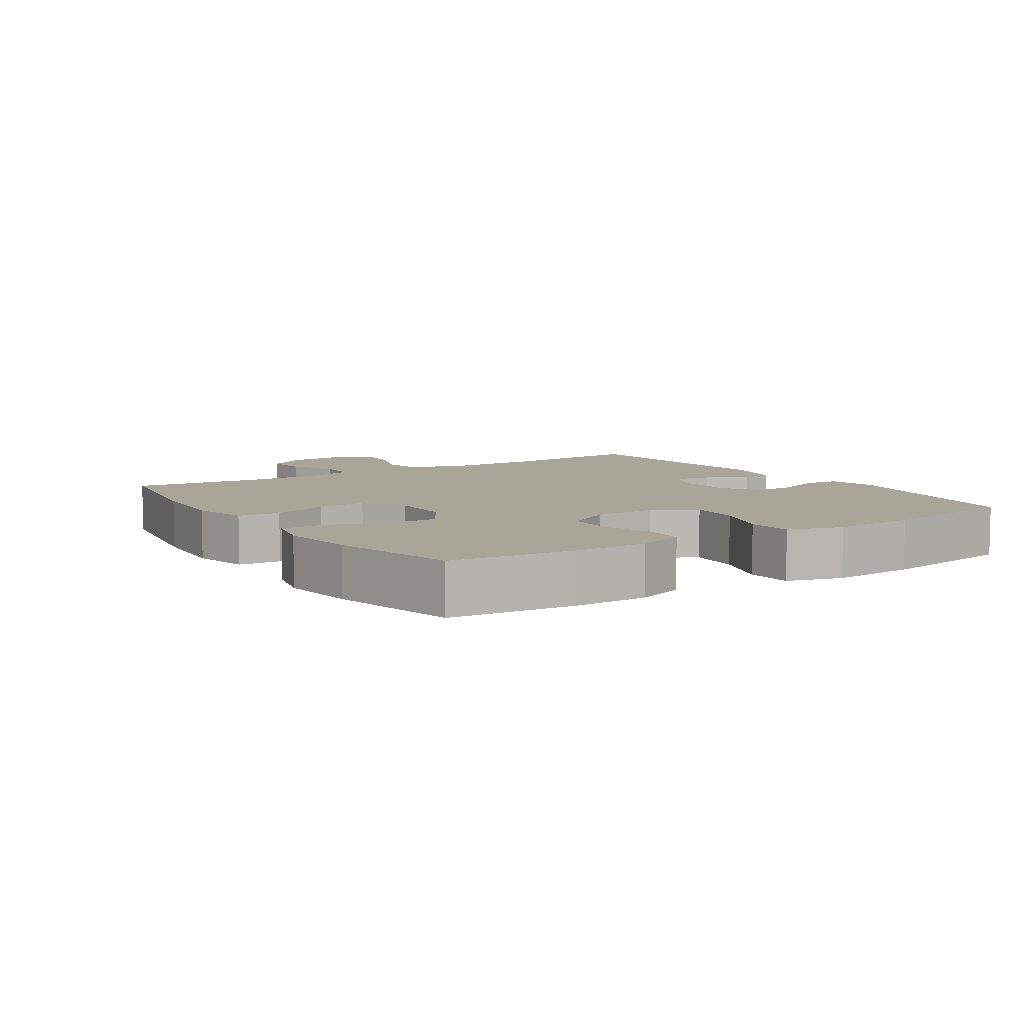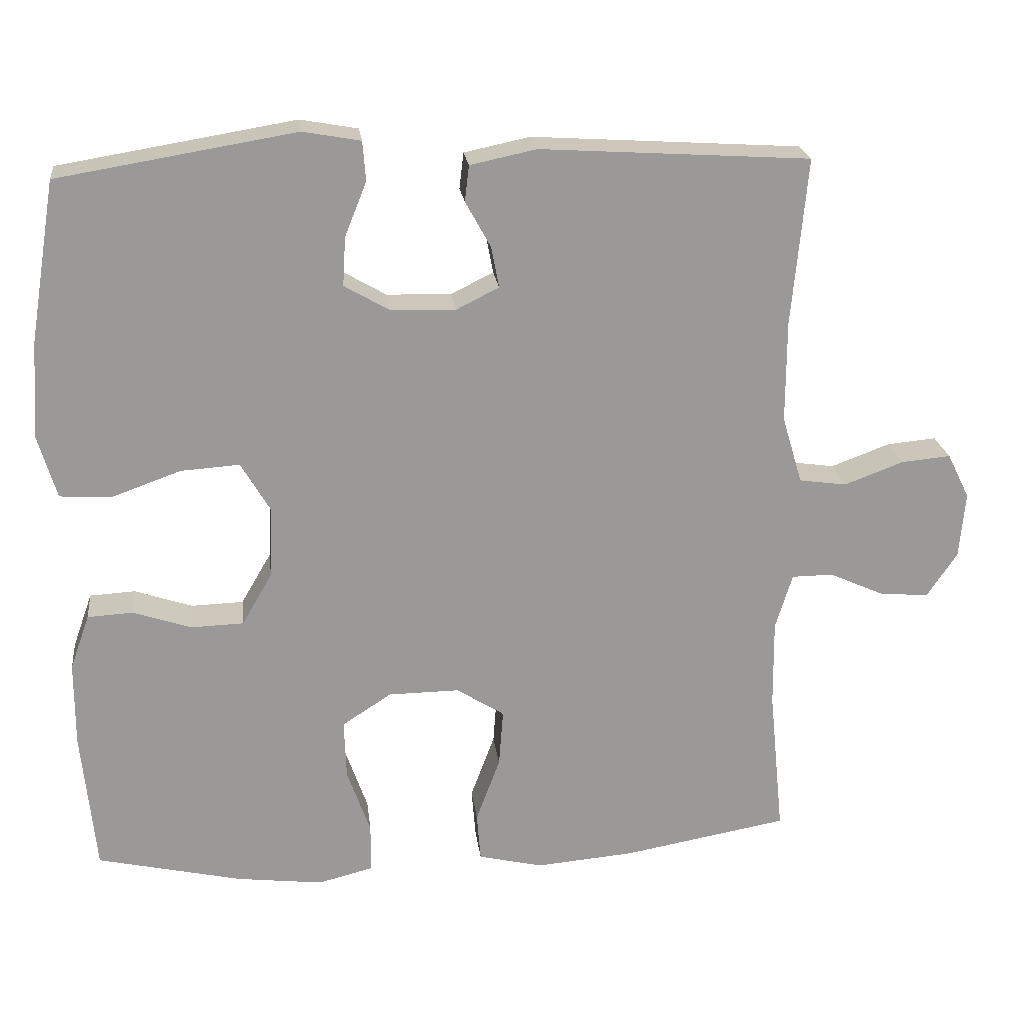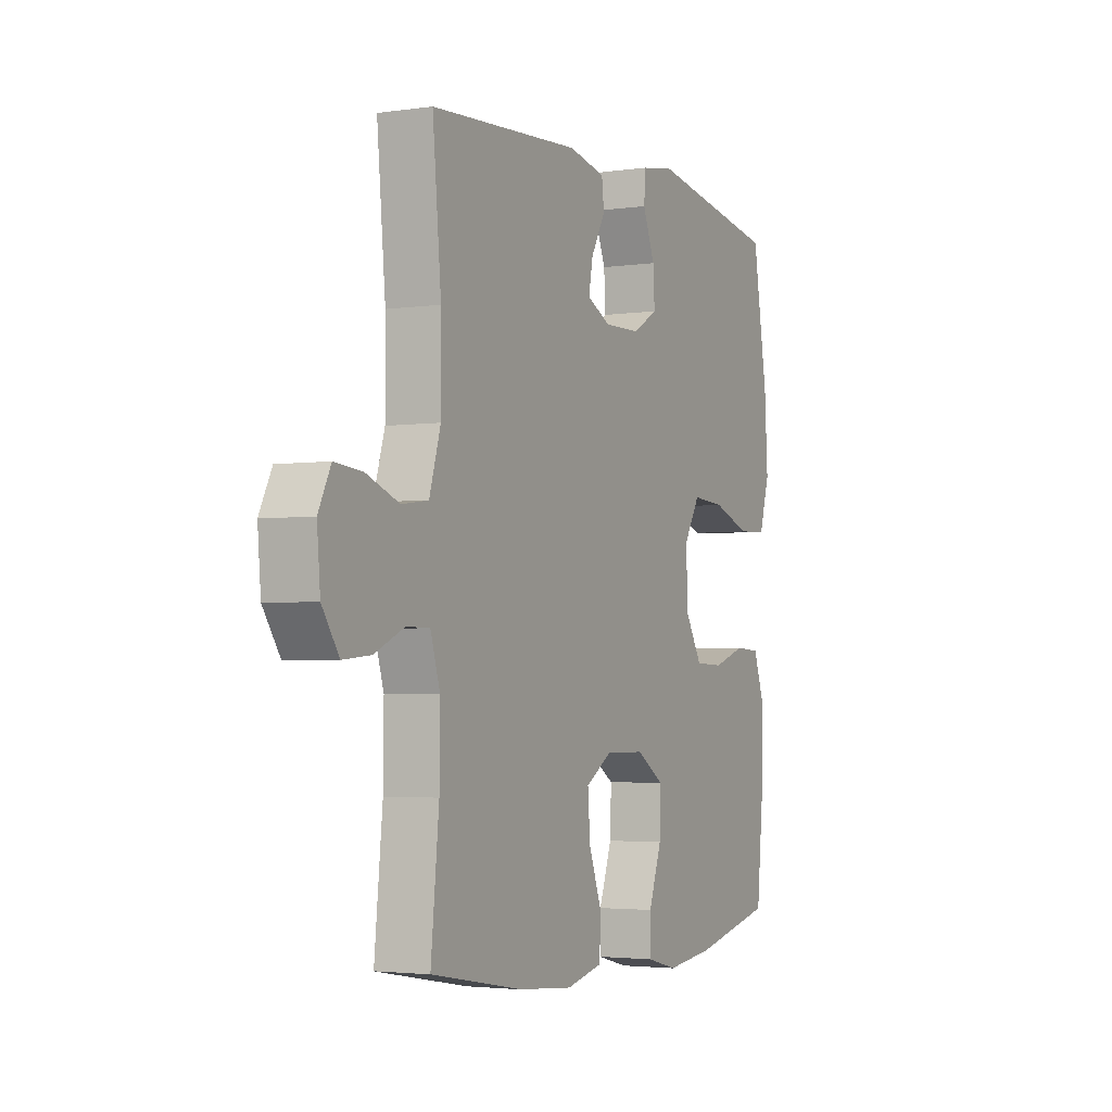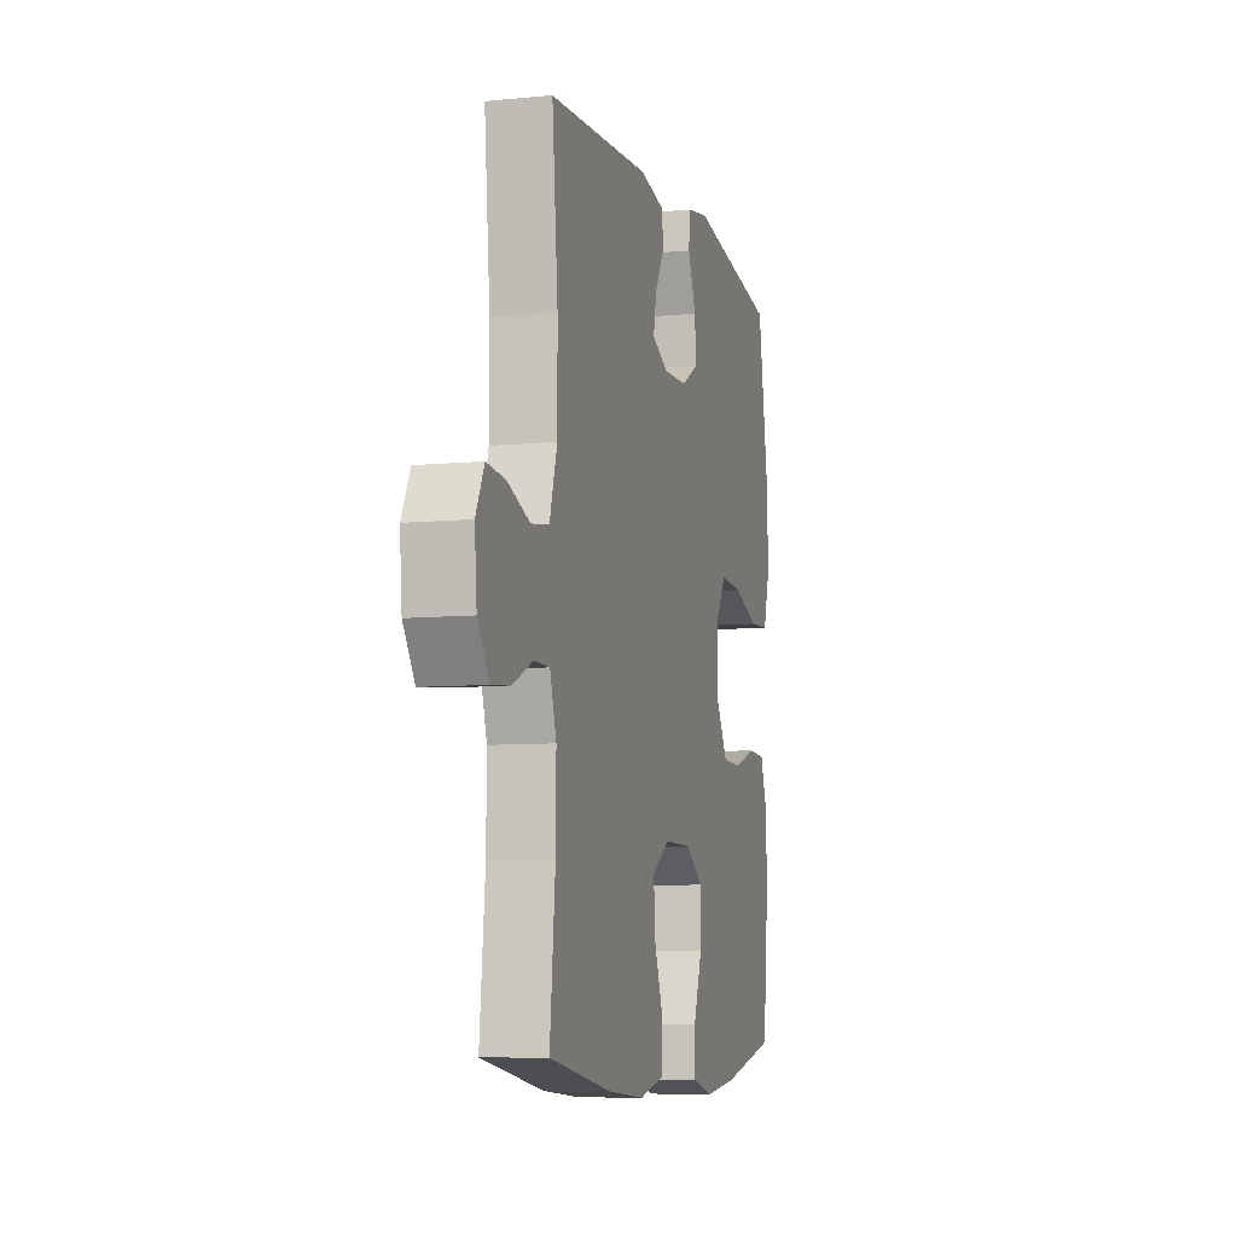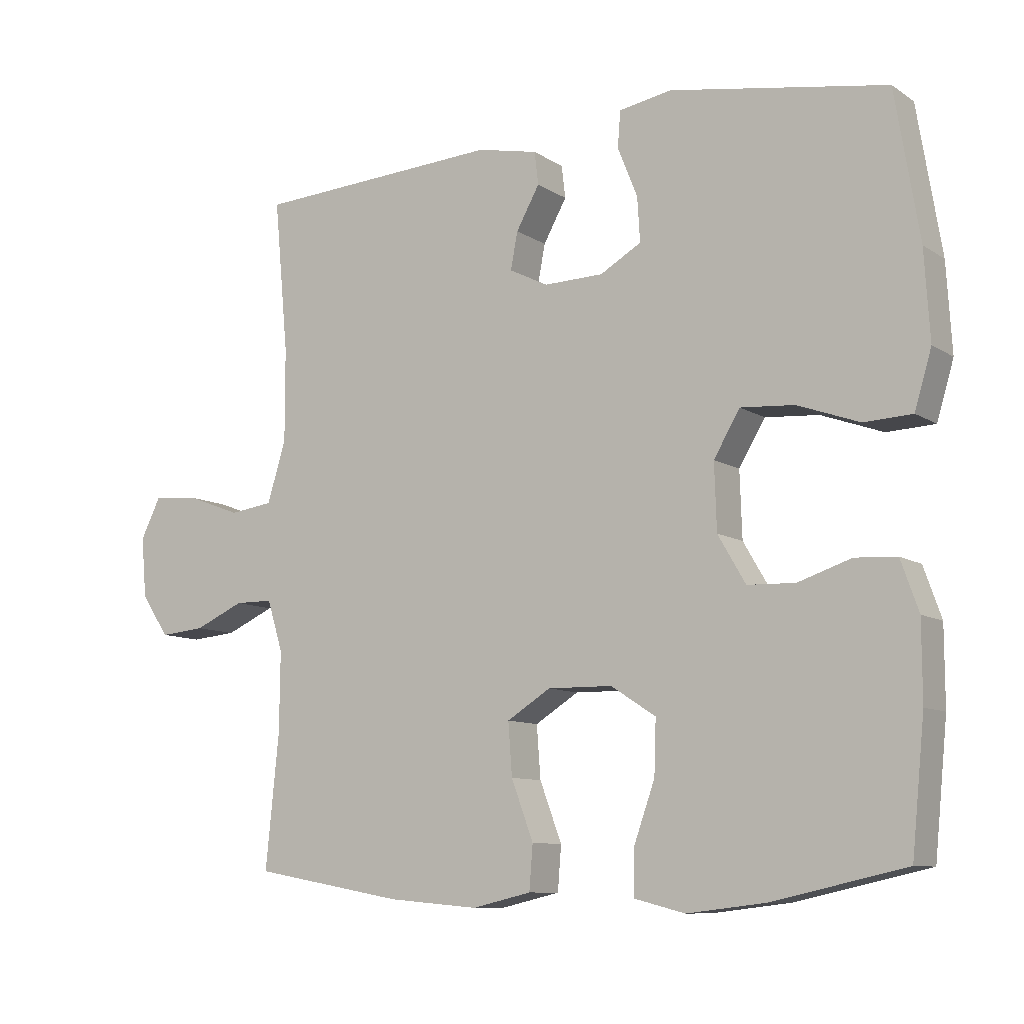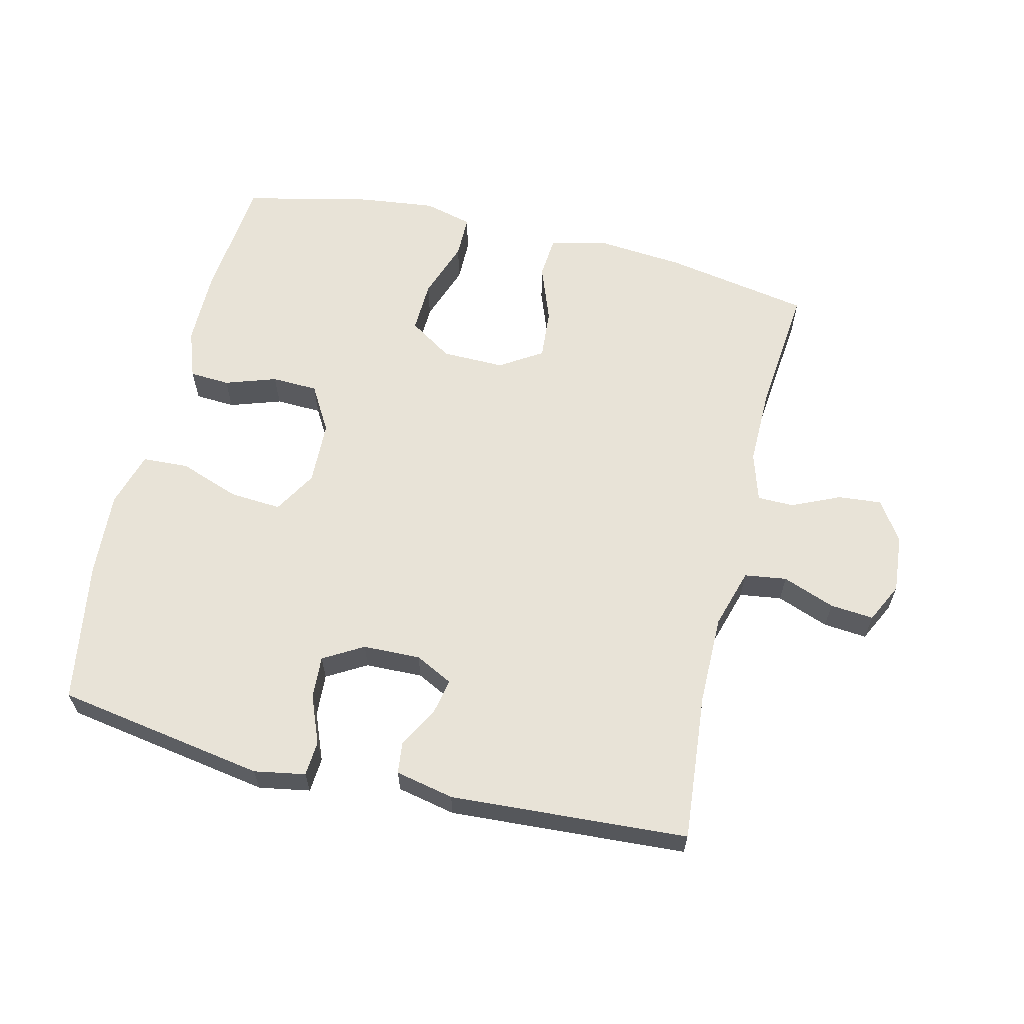
<metadata>
{"format":"obj","ext":"obj","renderer":"f3d","projection":"perspective","resolution":1024,"background":"white","views":[{"elev":7.4,"azim":-123.2,"up":"+Y"},{"elev":21.5,"azim":-6.7,"up":"+Z"},{"elev":-3.1,"azim":116.4,"up":"+Z"},{"elev":-7.6,"azim":105.4,"up":"+Z"},{"elev":-9.4,"azim":-148.0,"up":"+Z"},{"elev":62.3,"azim":13.5,"up":"+Y"}]}
</metadata>
<code>
o path1856_path1856.001
v 0.4502 0.0375 -0.2987
v 0.449 0.0375 -0.1797
v 0.4723 0.0375 -0.1036
v 0.5291 0.0375 -0.1032
v 0.6029 0.0375 -0.1364
v 0.6706 0.0375 -0.1426
v 0.7123 0.0375 -0.08113
v 0.7202 0.0375 0.009497
v 0.6898 0.0375 0.0708
v 0.6223 0.0375 0.06467
v 0.5413 0.0375 0.03437
v 0.4762 0.0375 0.04351
v 0.4486 0.0375 0.1356
v 0.4489 0.0375 0.2736
v 0.47 0.0375 0.5028
v 0.1015 0.0375 0.5256
v 0.0108 0.0375 0.5065
v 0.005029 0.0375 0.4576
v 0.03984 0.0375 0.3946
v 0.05042 0.0375 0.3392
v -0.00758 0.0375 0.31
v -0.0965 0.0375 0.3123
v -0.1582 0.0375 0.3481
v -0.1542 0.0375 0.4145
v -0.1245 0.0375 0.4886
v -0.1286 0.0375 0.5426
v -0.2078 0.0375 0.5567
v -0.5319 0.0375 0.5028
v -0.568 0.0375 0.2826
v -0.576 0.0375 0.151
v -0.5506 0.0375 0.06551
v -0.479 0.0375 0.06191
v -0.3859 0.0375 0.09535
v -0.3057 0.0375 0.1009
v -0.2663 0.0375 0.03441
v -0.2696 0.0375 -0.06449
v -0.311 0.0375 -0.1354
v -0.3825 0.0375 -0.1379
v -0.462 0.0375 -0.1112
v -0.5243 0.0375 -0.1148
v -0.5509 0.0375 -0.1899
v -0.5511 0.0375 -0.3054
v -0.5319 0.0375 -0.4989
v -0.3337 0.0375 -0.5434
v -0.2158 0.0375 -0.5575
v -0.1407 0.0375 -0.5383
v -0.1403 0.0375 -0.4719
v -0.1722 0.0375 -0.3818
v -0.175 0.0375 -0.3011
v -0.1077 0.0375 -0.2574
v -0.01083 0.0375 -0.2561
v 0.0546 0.0375 -0.2973
v 0.04873 0.0375 -0.3756
v 0.0158 0.0375 -0.464
v 0.02109 0.0375 -0.5301
v 0.1095 0.0375 -0.5507
v 0.2446 0.0375 -0.5391
v 0.47 0.0375 -0.4989
v 0.4502 -0.0375 -0.2987
v 0.449 -0.0375 -0.1797
v 0.4723 -0.0375 -0.1036
v 0.5291 -0.0375 -0.1032
v 0.6029 -0.0375 -0.1364
v 0.6706 -0.0375 -0.1426
v 0.7123 -0.0375 -0.08113
v 0.7202 -0.0375 0.009497
v 0.6898 -0.0375 0.0708
v 0.6223 -0.0375 0.06467
v 0.5413 -0.0375 0.03437
v 0.4762 -0.0375 0.04351
v 0.4486 -0.0375 0.1356
v 0.4489 -0.0375 0.2736
v 0.47 -0.0375 0.5028
v 0.1015 -0.0375 0.5256
v 0.0108 -0.0375 0.5065
v 0.005029 -0.0375 0.4576
v 0.03984 -0.0375 0.3946
v 0.05042 -0.0375 0.3392
v -0.00758 -0.0375 0.31
v -0.0965 -0.0375 0.3123
v -0.1582 -0.0375 0.3481
v -0.1542 -0.0375 0.4145
v -0.1245 -0.0375 0.4886
v -0.1286 -0.0375 0.5426
v -0.2078 -0.0375 0.5567
v -0.5319 -0.0375 0.5028
v -0.568 -0.0375 0.2826
v -0.576 -0.0375 0.151
v -0.5506 -0.0375 0.06551
v -0.479 -0.0375 0.06191
v -0.3859 -0.0375 0.09535
v -0.3057 -0.0375 0.1009
v -0.2663 -0.0375 0.03441
v -0.2696 -0.0375 -0.06449
v -0.311 -0.0375 -0.1354
v -0.3825 -0.0375 -0.1379
v -0.462 -0.0375 -0.1112
v -0.5243 -0.0375 -0.1148
v -0.5509 -0.0375 -0.1899
v -0.5511 -0.0375 -0.3054
v -0.5319 -0.0375 -0.4989
v -0.3337 -0.0375 -0.5434
v -0.2158 -0.0375 -0.5575
v -0.1407 -0.0375 -0.5383
v -0.1403 -0.0375 -0.4719
v -0.1722 -0.0375 -0.3818
v -0.175 -0.0375 -0.3011
v -0.1077 -0.0375 -0.2574
v -0.01083 -0.0375 -0.2561
v 0.0546 -0.0375 -0.2973
v 0.04873 -0.0375 -0.3756
v 0.0158 -0.0375 -0.464
v 0.02109 -0.0375 -0.5301
v 0.1095 -0.0375 -0.5507
v 0.2446 -0.0375 -0.5391
v 0.47 -0.0375 -0.4989
v -0.3337 0.0375 -0.5434
v -0.2158 0.0375 -0.5575
v -0.1407 0.0375 -0.5383
v -0.1407 0.0375 -0.5383
v 0.02109 0.0375 -0.5301
v 0.02109 0.0375 -0.5301
v 0.1095 0.0375 -0.5507
v 0.2446 0.0375 -0.5391
v -0.1403 0.0375 -0.4719
v 0.0158 0.0375 -0.464
v -0.5319 0.0375 -0.4989
v -0.5319 0.0375 -0.4989
v 0.47 0.0375 -0.4989
v 0.47 0.0375 -0.4989
v -0.1722 0.0375 -0.3818
v 0.04873 0.0375 -0.3756
v -0.5511 0.0375 -0.3054
v 0.4502 0.0375 -0.2987
v -0.175 0.0375 -0.3011
v 0.0546 0.0375 -0.2973
v 0.0546 0.0375 -0.2973
v -0.5509 0.0375 -0.1899
v -0.1077 0.0375 -0.2574
v 0.449 0.0375 -0.1797
v -0.01083 0.0375 -0.2561
v -0.5243 0.0375 -0.1148
v -0.5243 0.0375 -0.1148
v -0.311 0.0375 -0.1354
v -0.3825 0.0375 -0.1379
v 0.4723 0.0375 -0.1036
v 0.4723 0.0375 -0.1036
v 0.6029 0.0375 -0.1364
v 0.6706 0.0375 -0.1426
v 0.6706 0.0375 -0.1426
v 0.7123 0.0375 -0.08113
v -0.462 0.0375 -0.1112
v 0.5291 0.0375 -0.1032
v -0.2696 0.0375 -0.06449
v 0.7202 0.0375 0.009497
v -0.2663 0.0375 0.03441
v 0.6898 0.0375 0.0708
v 0.6898 0.0375 0.0708
v 0.5413 0.0375 0.03437
v 0.4762 0.0375 0.04351
v 0.4762 0.0375 0.04351
v 0.6223 0.0375 0.06467
v -0.3057 0.0375 0.1009
v -0.3057 0.0375 0.1009
v 0.4486 0.0375 0.1356
v -0.5506 0.0375 0.06551
v -0.5506 0.0375 0.06551
v -0.479 0.0375 0.06191
v -0.3859 0.0375 0.09535
v -0.576 0.0375 0.151
v 0.4489 0.0375 0.2736
v -0.568 0.0375 0.2826
v -0.00758 0.0375 0.31
v -0.0965 0.0375 0.3123
v 0.05042 0.0375 0.3392
v 0.05042 0.0375 0.3392
v -0.1582 0.0375 0.3481
v -0.1582 0.0375 0.3481
v 0.03984 0.0375 0.3946
v -0.1542 0.0375 0.4145
v 0.005029 0.0375 0.4576
v -0.5319 0.0375 0.5028
v -0.5319 0.0375 0.5028
v -0.1245 0.0375 0.4886
v 0.0108 0.0375 0.5065
v 0.0108 0.0375 0.5065
v 0.47 0.0375 0.5028
v 0.47 0.0375 0.5028
v -0.1286 0.0375 0.5426
v -0.1286 0.0375 0.5426
v 0.1015 0.0375 0.5256
v -0.2078 0.0375 0.5567
v -0.3337 -0.0375 -0.5434
v -0.2158 -0.0375 -0.5575
v -0.1407 -0.0375 -0.5383
v -0.1407 -0.0375 -0.5383
v 0.02109 -0.0375 -0.5301
v 0.02109 -0.0375 -0.5301
v 0.1095 -0.0375 -0.5507
v 0.2446 -0.0375 -0.5391
v -0.1403 -0.0375 -0.4719
v 0.0158 -0.0375 -0.464
v -0.5319 -0.0375 -0.4989
v -0.5319 -0.0375 -0.4989
v 0.47 -0.0375 -0.4989
v 0.47 -0.0375 -0.4989
v -0.1722 -0.0375 -0.3818
v 0.04873 -0.0375 -0.3756
v -0.5511 -0.0375 -0.3054
v 0.4502 -0.0375 -0.2987
v -0.175 -0.0375 -0.3011
v 0.0546 -0.0375 -0.2973
v 0.0546 -0.0375 -0.2973
v -0.5509 -0.0375 -0.1899
v -0.1077 -0.0375 -0.2574
v 0.449 -0.0375 -0.1797
v -0.01083 -0.0375 -0.2561
v -0.5243 -0.0375 -0.1148
v -0.5243 -0.0375 -0.1148
v -0.311 -0.0375 -0.1354
v -0.3825 -0.0375 -0.1379
v 0.4723 -0.0375 -0.1036
v 0.4723 -0.0375 -0.1036
v 0.6029 -0.0375 -0.1364
v 0.6706 -0.0375 -0.1426
v 0.6706 -0.0375 -0.1426
v 0.7123 -0.0375 -0.08113
v -0.462 -0.0375 -0.1112
v 0.5291 -0.0375 -0.1032
v -0.2696 -0.0375 -0.06449
v 0.7202 -0.0375 0.009497
v -0.2663 -0.0375 0.03441
v 0.6898 -0.0375 0.0708
v 0.6898 -0.0375 0.0708
v 0.5413 -0.0375 0.03437
v 0.4762 -0.0375 0.04351
v 0.4762 -0.0375 0.04351
v 0.6223 -0.0375 0.06467
v -0.3057 -0.0375 0.1009
v -0.3057 -0.0375 0.1009
v 0.4486 -0.0375 0.1356
v -0.5506 -0.0375 0.06551
v -0.5506 -0.0375 0.06551
v -0.479 -0.0375 0.06191
v -0.3859 -0.0375 0.09535
v -0.576 -0.0375 0.151
v 0.4489 -0.0375 0.2736
v -0.568 -0.0375 0.2826
v -0.00758 -0.0375 0.31
v -0.0965 -0.0375 0.3123
v 0.05042 -0.0375 0.3392
v 0.05042 -0.0375 0.3392
v -0.1582 -0.0375 0.3481
v -0.1582 -0.0375 0.3481
v 0.03984 -0.0375 0.3946
v -0.1542 -0.0375 0.4145
v 0.005029 -0.0375 0.4576
v -0.5319 -0.0375 0.5028
v -0.5319 -0.0375 0.5028
v -0.1245 -0.0375 0.4886
v 0.0108 -0.0375 0.5065
v 0.0108 -0.0375 0.5065
v 0.47 -0.0375 0.5028
v 0.47 -0.0375 0.5028
v -0.1286 -0.0375 0.5426
v -0.1286 -0.0375 0.5426
v 0.1015 -0.0375 0.5256
v -0.2078 -0.0375 0.5567
f 217 222 236
f 265 268 260
f 200 208 199
f 227 224 225
f 228 214 221
f 236 222 235
f 251 249 241
f 250 232 249
f 245 253 248
f 267 247 263
f 215 220 211
f 216 212 210
f 218 214 228
f 268 258 256
f 222 212 216
f 267 251 247
f 217 212 222
f 253 239 250
f 249 232 217
f 232 250 239
f 222 229 235
f 224 235 229
f 256 258 253
f 217 230 215
f 235 224 238
f 246 245 248
f 238 231 233
f 210 212 200
f 210 200 205
f 221 209 211
f 249 217 241
f 221 214 209
f 211 209 207
f 255 267 257
f 239 253 245
f 238 224 227
f 207 194 201
f 238 227 231
f 241 217 236
f 230 220 215
f 201 194 195
f 248 253 258
f 257 267 261
f 199 202 197
f 208 202 199
f 200 212 208
f 193 207 209
f 247 251 241
f 230 217 232
f 260 268 256
f 255 251 267
f 220 221 211
f 193 209 203
f 242 244 246
f 194 207 193
f 245 246 244
f 44 45 103 102
f 45 120 196 103
f 122 56 114 198
f 56 57 115 114
f 46 47 105 104
f 54 55 113 112
f 128 44 102 204
f 57 130 206 115
f 47 48 106 105
f 53 54 112 111
f 42 43 101 100
f 58 1 59 116
f 48 49 107 106
f 137 53 111 213
f 41 42 100 99
f 49 50 108 107
f 1 2 60 59
f 51 52 110 109
f 50 51 109 108
f 143 41 99 219
f 37 38 96 95
f 2 147 223 60
f 5 150 226 63
f 6 7 65 64
f 39 40 98 97
f 38 39 97 96
f 4 5 63 62
f 36 37 95 94
f 3 4 62 61
f 7 8 66 65
f 35 36 94 93
f 8 158 234 66
f 11 161 237 69
f 10 11 69 68
f 9 10 68 67
f 164 35 93 240
f 12 13 71 70
f 167 32 90 243
f 32 33 91 90
f 30 31 89 88
f 33 34 92 91
f 13 14 72 71
f 29 30 88 87
f 21 22 80 79
f 176 21 79 252
f 22 178 254 80
f 19 20 78 77
f 23 24 82 81
f 18 19 77 76
f 183 29 87 259
f 24 25 83 82
f 186 18 76 262
f 14 188 264 72
f 25 190 266 83
f 16 17 75 74
f 15 16 74 73
f 27 28 86 85
f 26 27 85 84
f 141 160 146
f 189 184 192
f 124 123 132
f 151 149 148
f 152 145 138
f 160 159 146
f 175 165 173
f 174 173 156
f 169 172 177
f 191 187 171
f 139 135 144
f 140 134 136
f 142 152 138
f 192 180 182
f 146 140 136
f 191 171 175
f 141 146 136
f 177 174 163
f 173 141 156
f 156 163 174
f 146 159 153
f 148 153 159
f 180 177 182
f 141 139 154
f 159 162 148
f 170 172 169
f 162 157 155
f 134 124 136
f 134 129 124
f 145 135 133
f 173 165 141
f 145 133 138
f 135 131 133
f 179 181 191
f 163 169 177
f 162 151 148
f 131 125 118
f 162 155 151
f 165 160 141
f 154 139 144
f 125 119 118
f 172 182 177
f 181 185 191
f 123 121 126
f 132 123 126
f 124 132 136
f 117 133 131
f 171 165 175
f 154 156 141
f 184 180 192
f 179 191 175
f 144 135 145
f 117 127 133
f 166 170 168
f 118 117 131
f 169 168 170

</code>
